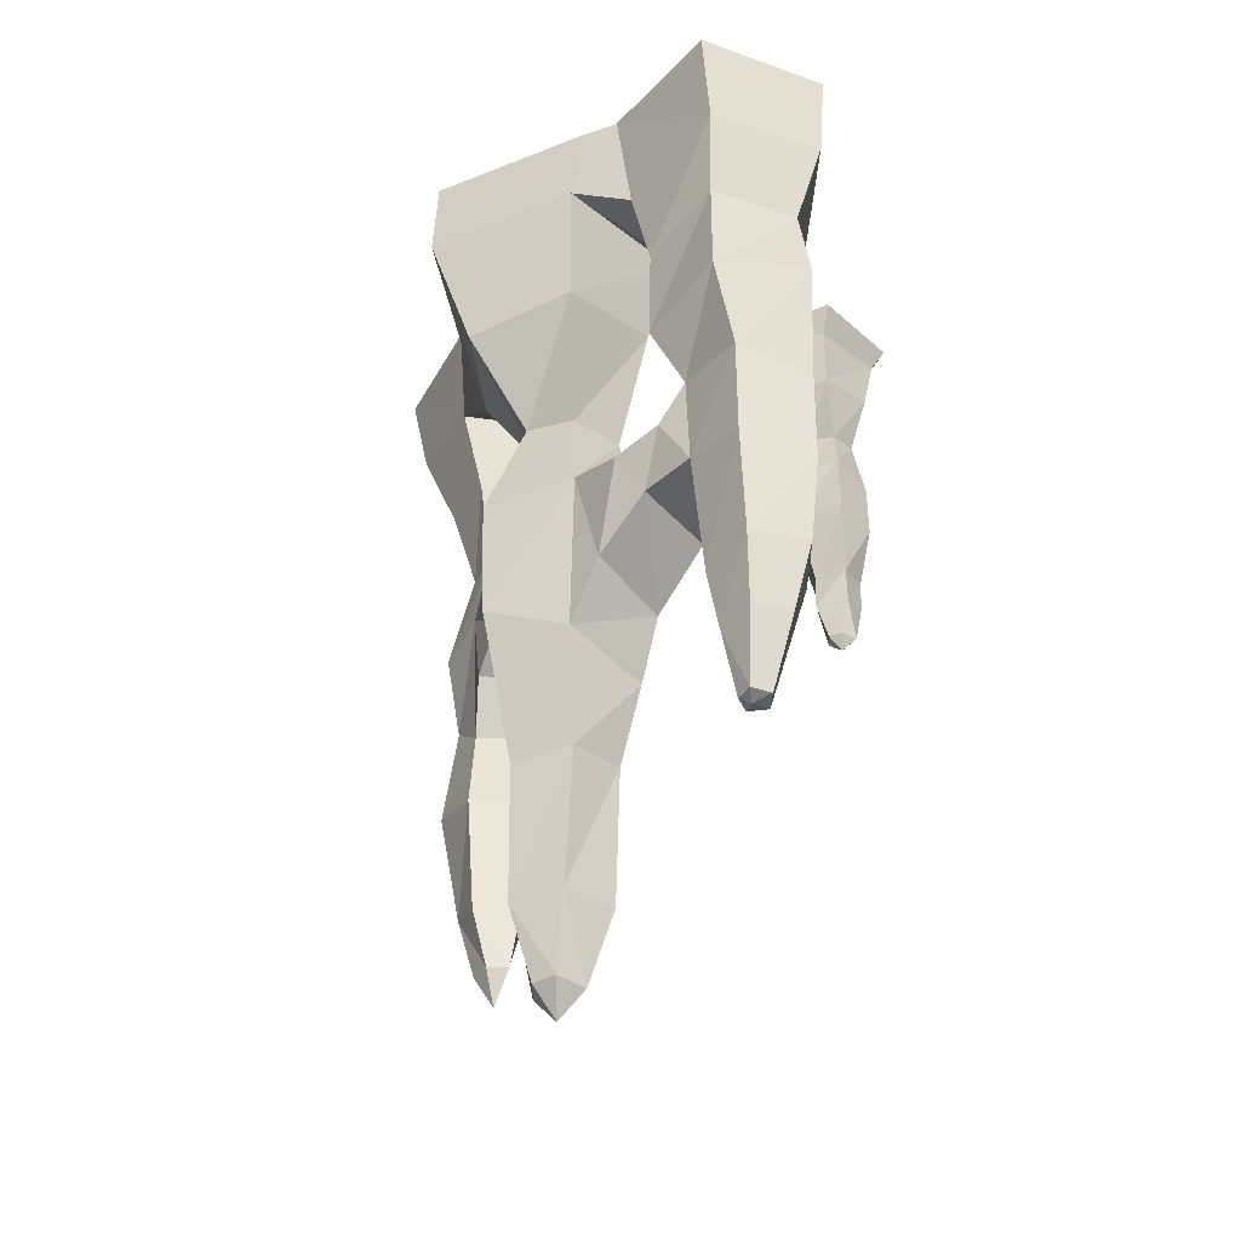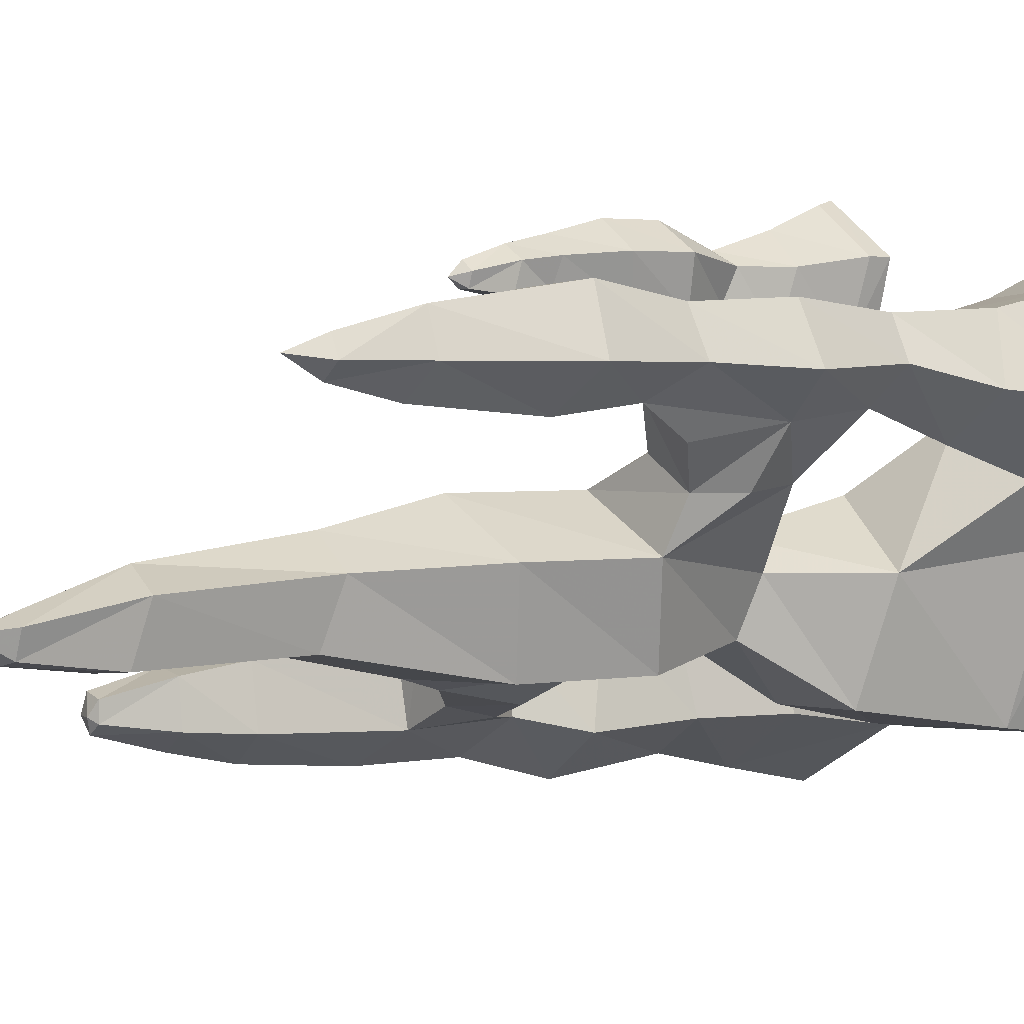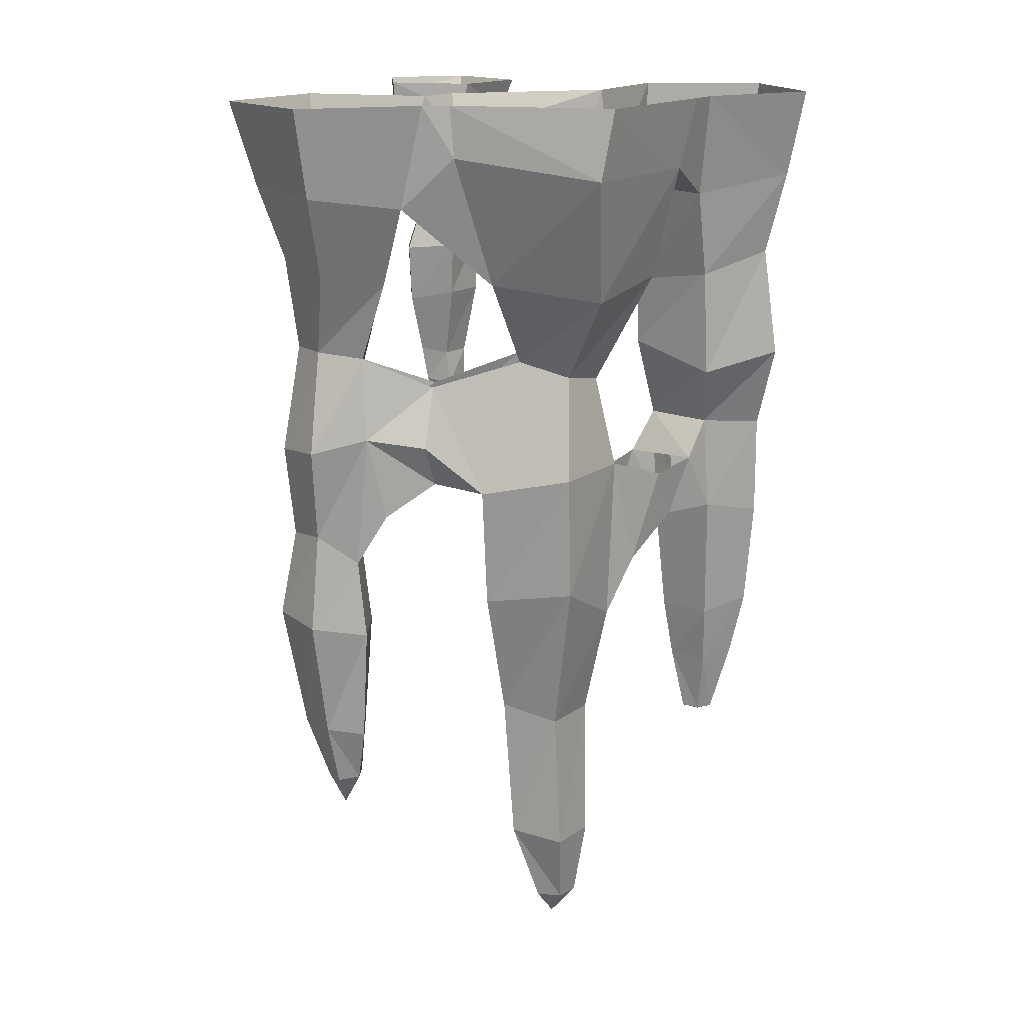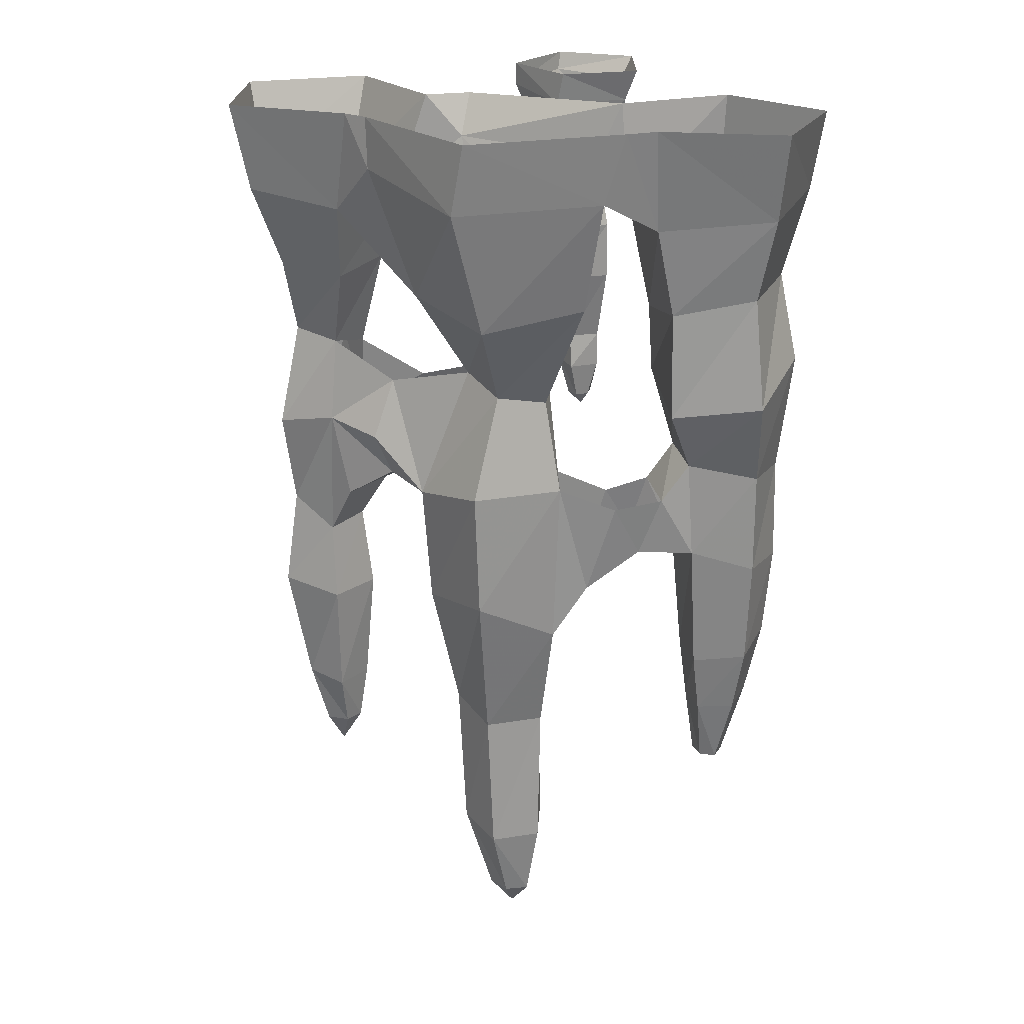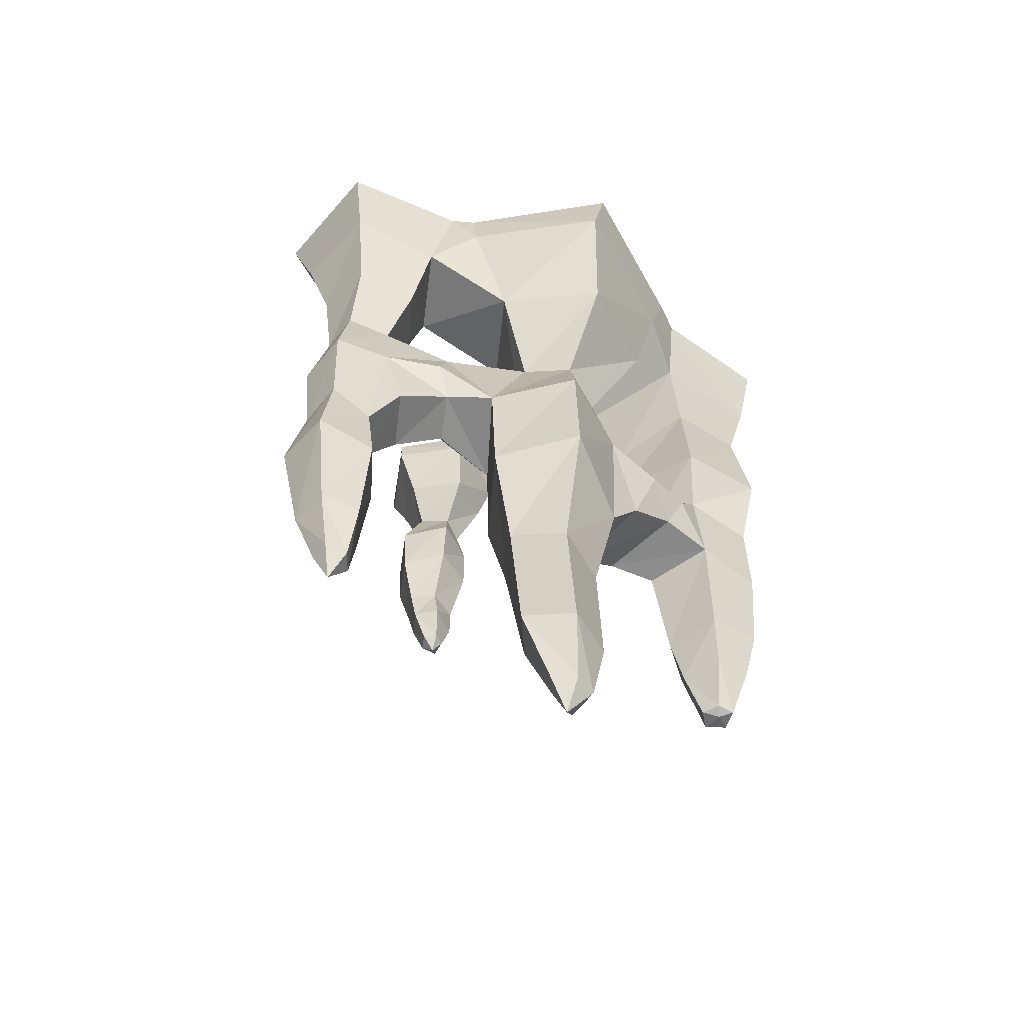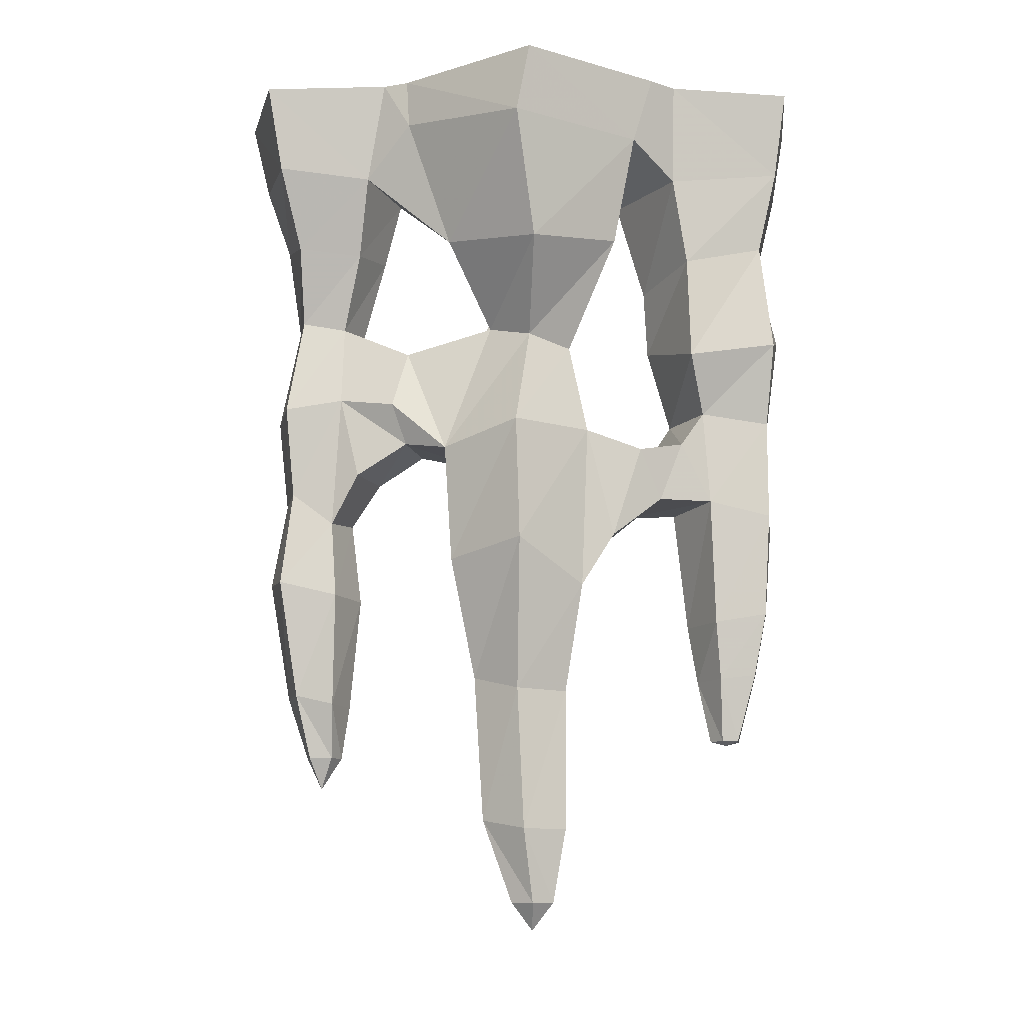
<metadata>
{"format":"obj","ext":"obj","renderer":"f3d","projection":"perspective","resolution":1024,"background":"white","views":[{"elev":-40.3,"azim":-157.3,"up":"+Y"},{"elev":2.3,"azim":53.8,"up":"+Z"},{"elev":15.7,"azim":120.2,"up":"+Y"},{"elev":22.3,"azim":159.3,"up":"+Y"},{"elev":-60.2,"azim":115.6,"up":"+Y"},{"elev":-12.1,"azim":142.4,"up":"+Y"}]}
</metadata>
<code>
v 0.03125 -1.484 -0.1562
v 0.07031 -1.484 -0.1484
v 0.04688 -1.531 -0.1172
v 0.007812 -1.484 -0.1094
v 0.01562 -1.359 -0.1719
v 0.1016 -1.359 -0.1641
v 0.125 -1.344 -0.07812
v 0.08594 -1.484 -0.1094
v 0.04688 -1.469 -0.09375
v -0.02344 -1.352 -0.08594
v -0.02344 -1.102 -0.07031
v 0.007812 -1.117 -0.1641
v 0.1094 -1.117 -0.1562
v 0.1328 -1.094 -0.0625
v 0.04688 -1.328 -0.04688
v 0.05469 -1.086 -0.01562
v 0.04688 -0.8984 0.02344
v -0.05469 -0.9531 -0.0625
v 0 -0.9297 -0.2031
v 0.1406 -0.8594 -0.2031
v 0.1797 -0.8828 -0.05469
v 0.2891 -1.281 0.1875
v 0.2578 -1.227 0.1719
v 0.2891 -1.227 0.1562
v 0.3203 -1.227 0.1797
v 0.3047 -1.227 0.2109
v 0.2812 -1.211 0.2109
v 0.2422 -1.133 0.1719
v 0.3047 -1.133 0.1328
v 0.3516 -1.117 0.1797
v 0.3281 -1.117 0.2422
v 0.2656 -1.109 0.2344
v 0.25 -0.9219 0.2656
v 0.2266 -0.9375 0.1641
v 0.3125 -0.9375 0.1172
v 0.3906 -0.9141 0.1797
v 0.3516 -0.9062 0.2734
v 0.3359 -0.7578 0.25
v 0.2656 -0.75 0.25
v 0.2422 -0.7969 0.1719
v 0.3125 -0.8047 0.1328
v 0.3672 -0.75 0.1797
v 0.3906 -0.5938 0.1719
v 0.3516 -0.6016 0.2578
v 0.2578 -0.5859 0.25
v 0.2344 -0.5781 0.1641
v 0.2031 -0.7188 0.1406
v 0.2891 -0.7188 0.08594
v 0.3125 -0.5781 0.1094
v 0.2969 -0.4375 0.125
v 0.3516 -0.4219 0.1797
v 0.3203 -0.4219 0.2422
v 0.25 -0.4453 0.2344
v 0.2344 -0.4531 0.1641
v 0.1484 -0.5 0.07031
v 0.1484 -0.6016 0.1016
v 0.1562 -0.6719 0.07031
v 0.2266 -0.6641 0.02344
v 0.2578 -0.5938 0.02344
v 0.2188 -0.4922 0.03125
v -0.3281 -1.078 -0.2031
v -0.3047 -1.195 -0.2266
v -0.2734 -1.195 -0.2344
v -0.2656 -1.086 -0.2109
v -0.2578 -0.9844 -0.1953
v -0.3516 -0.9609 -0.1797
v -0.3594 -1.07 -0.2656
v -0.3203 -1.195 -0.2578
v -0.2891 -1.203 -0.2578
v -0.2734 -1.195 -0.2656
v -0.2578 -1.086 -0.2812
v -0.2422 -0.9844 -0.2891
v -0.2266 -0.7656 -0.2969
v -0.2422 -0.7734 -0.1797
v -0.3516 -0.7891 -0.1641
v -0.3906 -0.9531 -0.2656
v -0.3125 -1.078 -0.3125
v -0.2969 -1.195 -0.2812
v -0.3203 -0.9688 -0.3359
v -0.3203 -0.7891 -0.3516
v -0.3203 -0.6172 -0.3516
v -0.2188 -0.6016 -0.2891
v -0.1719 -0.6641 -0.2812
v -0.1406 -0.7656 -0.2578
v -0.1797 -0.7734 -0.125
v -0.2031 -0.6719 -0.1484
v -0.2422 -0.6016 -0.1719
v -0.3516 -0.625 -0.1484
v -0.4062 -0.8047 -0.2656
v 0.1953 -0.6797 -0.05469
v 0.05469 -0.6875 0.02344
v -0.0625 -0.6719 -0.0625
v -0.09375 -0.8594 -0.09375
v -0.05469 -0.8359 -0.2266
v -0.007812 -0.6484 -0.2109
v 0.1484 -0.6484 -0.2031
v 0.09375 -0.4766 -0.1719
v 0.1172 -0.4531 -0.08594
v 0.03906 -0.4531 -0.03906
v -0.03125 -0.4844 -0.09375
v 0.007812 -0.4922 -0.1797
v -0.02344 -0.3047 -0.2734
v 0.1562 -0.3281 -0.2656
v 0.2109 -0.3047 -0.08594
v 0.05469 -0.2578 0.007812
v -0.08594 -0.2656 -0.1016
v -0.125 -0.09375 -0.07812
v -0.03906 -0.1172 -0.3125
v 0.2188 -0.1172 -0.2969
v 0.2812 -0.08594 -0.05469
v 0.3125 -0.1719 0.03125
v 0.1797 -0.1719 0.1172
v 0.07031 -0.07031 0.07031
v -0.1641 0 -0.09375
v -0.1719 -0.1641 -0.1094
v -0.1406 -0.1719 -0.3047
v -0.07031 0 -0.3281
v 0.2031 0 -0.3125
v 0.2812 0 -0.04688
v 0.3047 0 -0.007812
v 0.4688 0 0.1328
v 0.4375 -0.1484 0.1328
v 0.3828 -0.2891 0.1484
v 0.2969 -0.3047 0.07812
v 0.2031 -0.2891 0.1328
v 0.2188 -0.1562 0.2656
v 0.125 0 0.1016
v 0.04688 0 0.09375
v -0.4062 -0.6328 -0.2578
v -0.4219 -0.4297 -0.2812
v -0.3047 -0.4766 -0.3906
v -0.1719 -0.5 -0.3125
v -0.09375 -0.6797 -0.2578
v -0.1328 -0.6953 -0.125
v -0.3516 -0.4219 -0.1328
v -0.3359 -0.3203 -0.125
v -0.3984 -0.2812 -0.2578
v -0.2969 -0.2891 -0.3672
v -0.1719 -0.3203 -0.3047
v -0.2031 -0.4609 -0.1562
v -0.1953 -0.3438 -0.1562
v -0.3594 -0.1406 -0.08594
v -0.4453 -0.1328 -0.2578
v -0.3125 -0.1484 -0.3984
v -0.2656 -0.6562 0.2812
v -0.2422 -0.6562 0.2812
v -0.2578 -0.6797 0.2969
v -0.2812 -0.6562 0.3047
v -0.2812 -0.5938 0.2734
v -0.2266 -0.5938 0.2734
v -0.2188 -0.5859 0.3203
v -0.2344 -0.6562 0.3047
v -0.2578 -0.6562 0.3203
v -0.2891 -0.5859 0.3203
v -0.2891 -0.5234 0.3281
v -0.2812 -0.5312 0.2734
v -0.2266 -0.5312 0.2812
v -0.2109 -0.5234 0.3281
v -0.2578 -0.5859 0.3438
v -0.2578 -0.5156 0.3594
v -0.2578 -0.4219 0.3828
v -0.3125 -0.4141 0.3281
v -0.2891 -0.4062 0.25
v -0.2109 -0.4062 0.2578
v -0.1875 -0.4219 0.3359
v 0.2344 -0.2656 0.2422
v 0.375 -0.1406 0.2812
v 0.1719 0 0.3125
v 0.3438 -0.2656 0.25
v 0.3828 0 0.3281
v -0.1797 -0.3203 0.3359
v -0.25 -0.3281 0.3828
v -0.3125 -0.3203 0.3281
v -0.2891 -0.3047 0.25
v -0.2031 -0.3125 0.25
v -0.2344 -0.2266 0.2656
v -0.2188 -0.2109 0.3203
v -0.2656 -0.2188 0.3438
v -0.2969 -0.2266 0.3125
v -0.2812 -0.2344 0.2656
v -0.2891 -0.1406 0.2188
v -0.1953 -0.1562 0.2188
v -0.1719 -0.1406 0.3203
v -0.25 -0.125 0.375
v -0.3281 -0.125 0.3125
v -0.3438 -0.03906 0.3203
v -0.2969 -0.05469 0.1953
v -0.1641 -0.05469 0.2031
v -0.1328 -0.03906 0.3359
v -0.25 -0.03125 0.4141
v -0.3672 0 0.3281
v -0.3125 0 0.1797
v -0.1719 0 0.1953
v -0.1328 0 0.3359
v -0.2578 0 0.4219
v -0.125 0 -0.3281
v -0.3125 0 -0.4297
v -0.4609 0 -0.2734
v -0.3672 0 -0.08594
f 1 2 3
f 1 3 4
f 2 8 3
f 3 8 9
f 3 9 4
f 1 4 5
f 1 5 6
f 1 6 2
f 2 6 7
f 2 7 8
f 4 9 10
f 4 10 5
f 7 15 8
f 8 15 9
f 9 15 10
f 5 10 11
f 5 11 12
f 5 12 6
f 6 12 13
f 6 13 7
f 7 13 14
f 7 14 15
f 10 15 16
f 10 16 11
f 14 16 15
f 22 23 24
f 22 24 25
f 22 25 26
f 22 26 27
f 22 27 23
f 61 62 63
f 61 63 64
f 61 67 62
f 62 67 68
f 62 68 69
f 62 69 63
f 63 69 70
f 63 70 64
f 64 70 71
f 67 77 68
f 68 77 78
f 68 78 69
f 69 78 70
f 70 78 71
f 71 78 77
f 11 16 17
f 11 17 18
f 11 18 12
f 12 18 19
f 12 19 13
f 13 19 20
f 13 20 14
f 14 20 21
f 14 21 16
f 23 27 28
f 23 28 29
f 23 29 24
f 24 29 30
f 24 30 25
f 25 30 31
f 25 31 26
f 26 31 32
f 26 32 27
f 27 32 28
f 61 64 65
f 61 65 66
f 61 66 67
f 64 71 72
f 64 72 65
f 66 76 67
f 67 76 77
f 71 77 79
f 71 79 72
f 76 79 77
f 21 17 16
f 28 32 33
f 28 33 34
f 28 34 29
f 29 34 35
f 29 35 30
f 30 35 36
f 30 36 31
f 31 36 37
f 31 37 32
f 32 37 33
f 38 42 43
f 38 43 44
f 38 44 39
f 39 44 45
f 39 45 40
f 40 45 46
f 40 46 47
f 40 47 48
f 40 48 41
f 41 48 49
f 41 49 42
f 42 49 43
f 43 49 50
f 43 50 51
f 43 51 44
f 44 51 52
f 44 52 45
f 45 52 53
f 45 53 46
f 46 53 54
f 46 54 55
f 46 55 56
f 46 56 47
f 47 56 57
f 47 57 58
f 47 58 48
f 48 58 49
f 49 58 59
f 49 59 60
f 49 60 50
f 65 72 73
f 65 73 74
f 65 74 66
f 66 74 75
f 66 75 76
f 72 79 80
f 72 80 73
f 75 89 76
f 76 89 79
f 90 96 97
f 90 97 98
f 90 98 60
f 90 60 59
f 90 59 58
f 90 58 91
f 91 58 57
f 91 57 56
f 91 56 99
f 91 99 92
f 92 99 100
f 92 100 95
f 95 100 101
f 95 101 96
f 96 101 97
f 89 80 79
f 81 129 130
f 81 130 131
f 81 131 82
f 82 131 132
f 82 132 87
f 129 88 135
f 129 135 130
f 132 140 87
f 87 140 88
f 88 140 135
f 145 146 147
f 145 147 148
f 145 148 149
f 145 149 150
f 145 150 146
f 146 150 151
f 146 151 152
f 146 152 147
f 147 152 153
f 147 153 148
f 148 153 154
f 148 154 149
f 151 159 152
f 152 159 153
f 153 159 154
f 56 55 99
f 171 175 176
f 171 176 177
f 171 177 172
f 172 177 178
f 172 178 173
f 173 178 179
f 173 179 174
f 174 179 180
f 174 180 175
f 175 180 176
f 33 37 38
f 33 38 39
f 33 39 34
f 34 39 40
f 34 40 35
f 35 40 41
f 35 41 36
f 36 41 42
f 36 42 37
f 37 42 38
f 73 80 81
f 73 81 82
f 73 82 83
f 73 83 84
f 73 84 85
f 73 85 74
f 74 85 86
f 74 86 87
f 74 87 75
f 75 87 88
f 75 88 89
f 17 21 90
f 17 90 91
f 17 91 18
f 18 91 92
f 18 92 93
f 18 93 19
f 19 93 94
f 19 94 95
f 19 95 20
f 20 95 96
f 20 96 21
f 21 96 90
f 97 101 102
f 97 102 103
f 97 103 98
f 98 103 104
f 98 104 99
f 99 104 105
f 99 105 100
f 100 105 106
f 100 106 101
f 101 106 102
f 80 89 129
f 80 129 81
f 82 87 83
f 83 87 86
f 83 133 84
f 84 133 94
f 84 94 93
f 84 93 85
f 85 93 134
f 85 134 86
f 94 133 95
f 93 92 134
f 88 129 89
f 149 154 155
f 149 155 156
f 149 156 150
f 150 156 157
f 150 157 151
f 151 157 158
f 151 158 159
f 154 159 160
f 154 160 155
f 158 160 159
f 125 124 50
f 125 50 54
f 125 54 166
f 54 53 166
f 166 53 169
f 53 52 169
f 169 52 123
f 52 51 123
f 123 51 124
f 124 51 50
f 176 180 181
f 176 181 182
f 176 182 177
f 177 182 183
f 177 183 178
f 178 183 184
f 178 184 179
f 179 184 185
f 179 185 180
f 180 185 181
f 102 106 107
f 102 107 108
f 102 108 103
f 103 108 109
f 103 109 104
f 104 109 110
f 104 110 111
f 104 111 112
f 104 112 105
f 105 112 113
f 105 113 106
f 106 113 107
f 111 122 123
f 111 123 124
f 111 124 112
f 112 124 125
f 112 125 126
f 130 135 136
f 130 136 137
f 130 137 131
f 131 137 138
f 131 138 132
f 132 138 139
f 132 139 140
f 135 140 141
f 135 141 136
f 139 141 140
f 155 160 161
f 155 161 162
f 155 162 156
f 156 162 163
f 156 163 157
f 157 163 164
f 157 164 158
f 158 164 165
f 158 165 160
f 125 166 126
f 126 166 167
f 166 169 167
f 167 169 122
f 169 123 122
f 165 161 160
f 181 185 186
f 181 186 187
f 181 187 182
f 182 187 188
f 182 188 183
f 183 188 189
f 183 189 184
f 184 189 190
f 184 190 185
f 185 190 186
f 107 113 114
f 107 114 115
f 107 115 108
f 108 115 116
f 108 116 117
f 108 117 118
f 108 118 109
f 109 118 119
f 109 119 110
f 110 119 120
f 110 120 111
f 111 120 121
f 111 121 122
f 112 126 127
f 112 127 113
f 113 127 128
f 113 128 114
f 136 141 115
f 136 115 142
f 136 142 137
f 137 142 143
f 137 143 138
f 138 143 144
f 138 144 139
f 139 144 116
f 139 116 141
f 126 167 168
f 126 168 127
f 167 122 170
f 167 170 168
f 161 165 171
f 161 171 172
f 161 172 162
f 162 172 173
f 162 173 163
f 163 173 174
f 163 174 164
f 164 174 175
f 164 175 165
f 165 175 171
f 186 190 191
f 186 191 192
f 186 192 187
f 187 192 193
f 187 193 188
f 188 193 194
f 188 194 189
f 189 194 195
f 189 195 190
f 190 195 191
f 116 196 117
f 196 116 144
f 196 144 197
f 197 144 143
f 197 143 198
f 198 143 142
f 198 142 199
f 199 142 115
f 199 115 114
f 122 121 170
f 116 115 141

</code>
